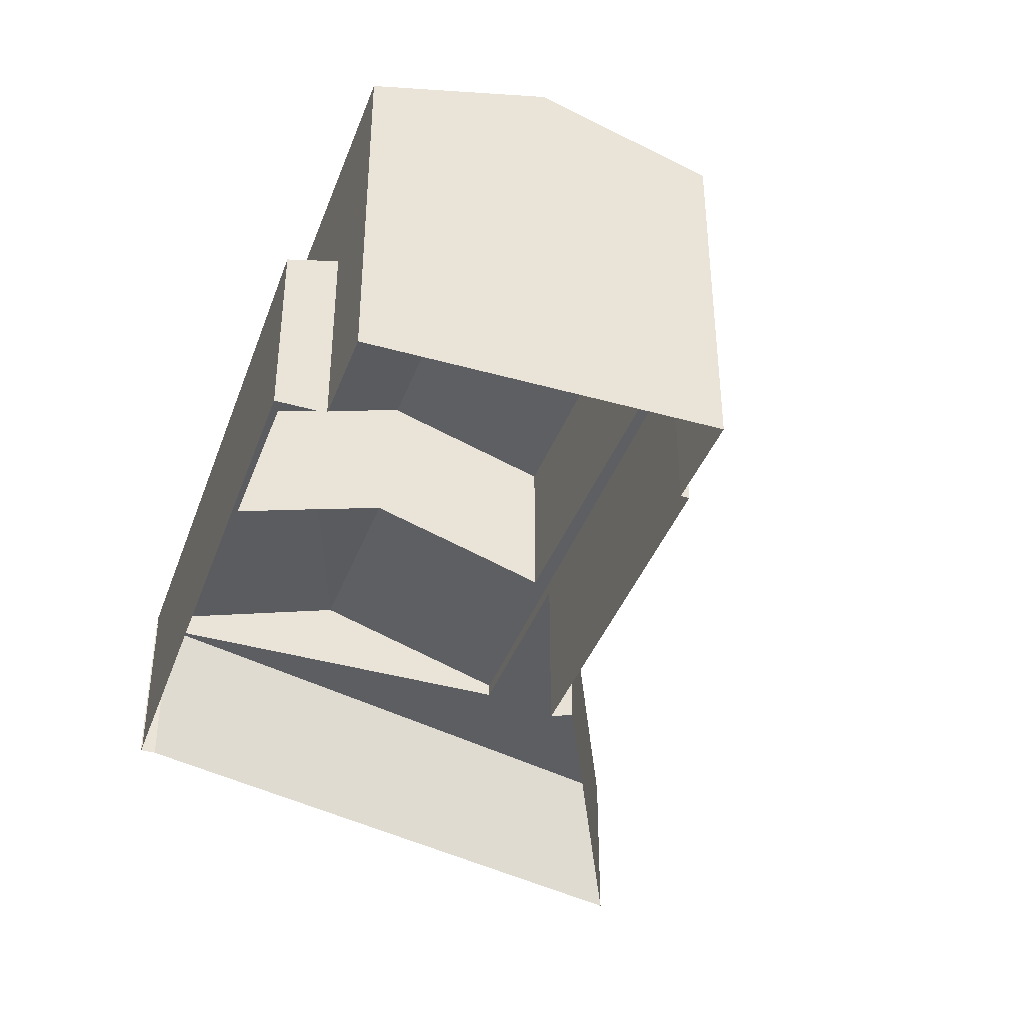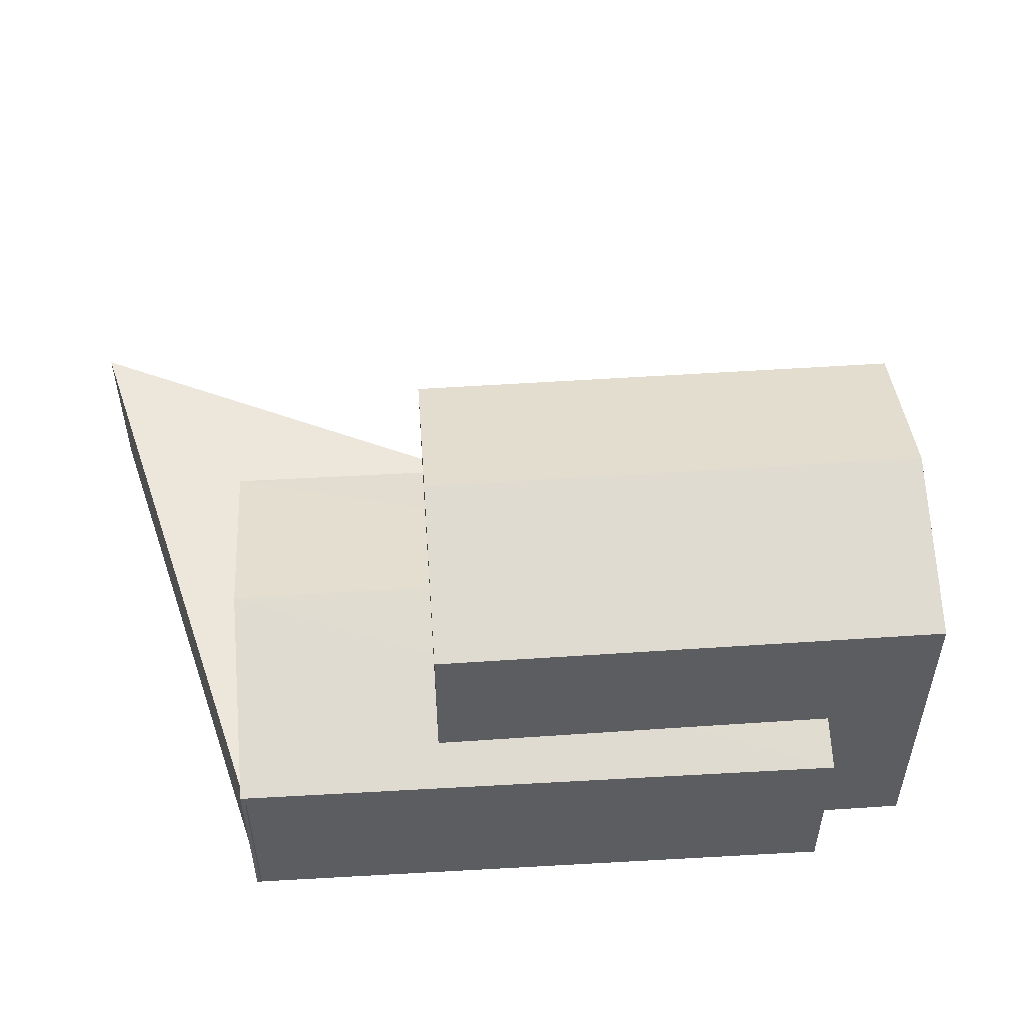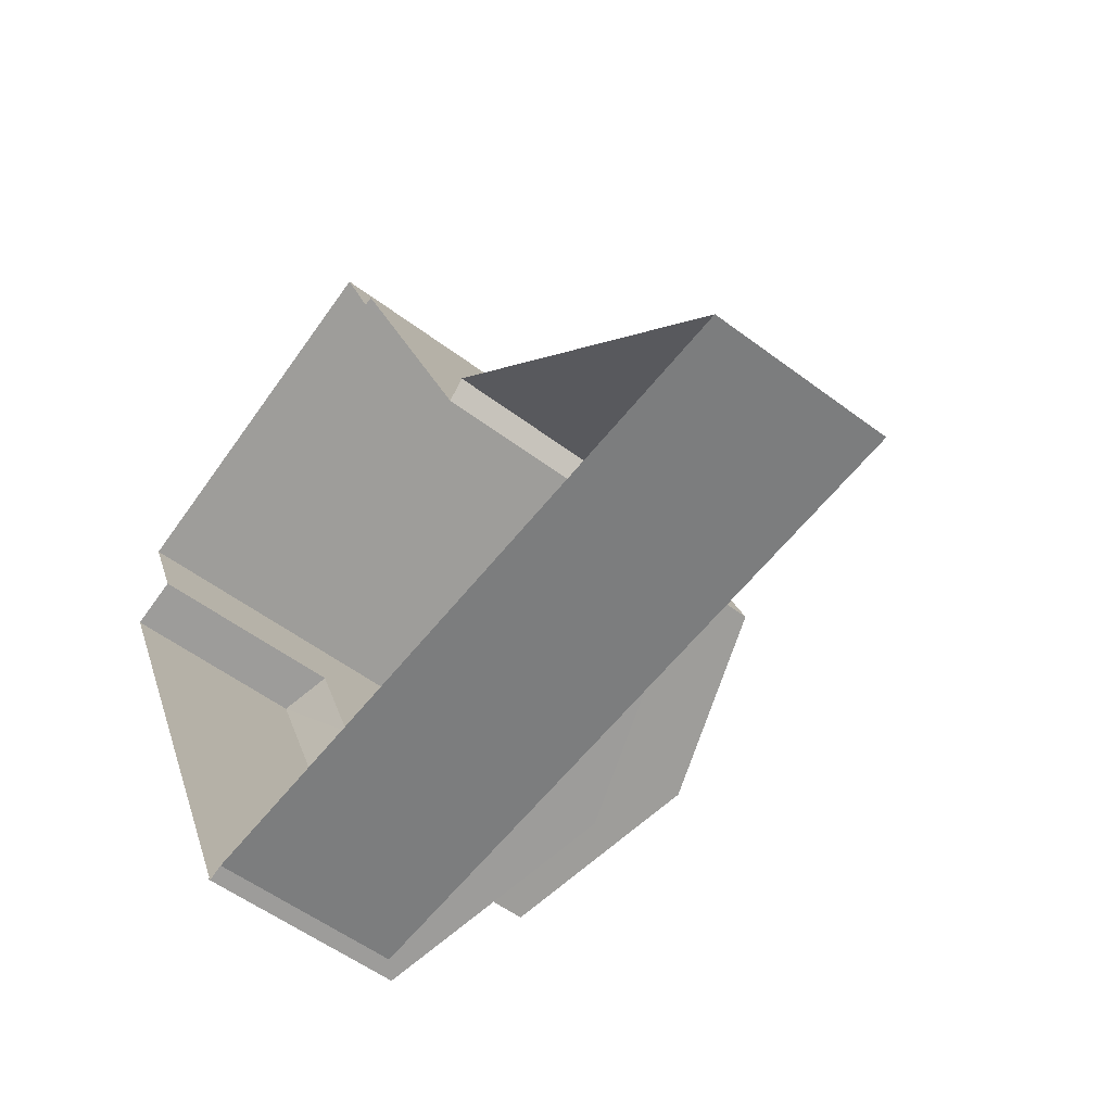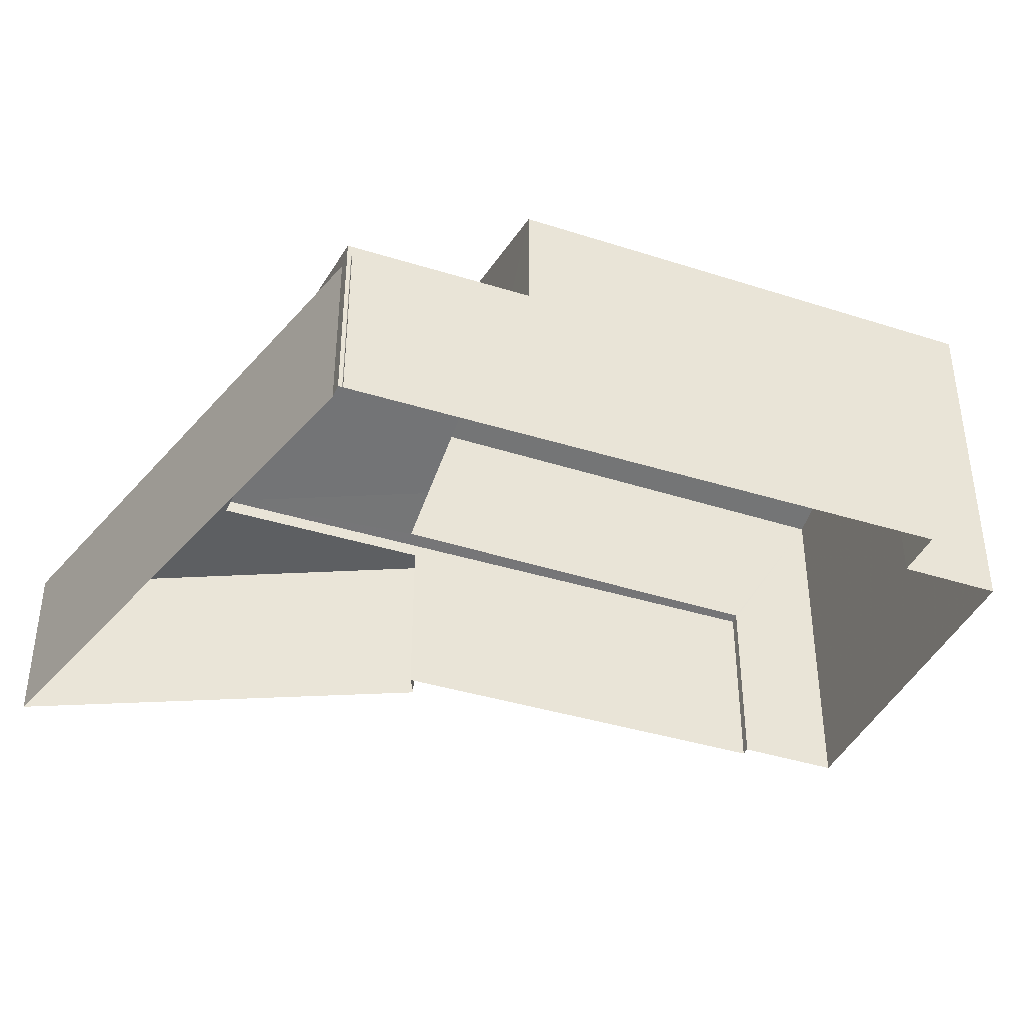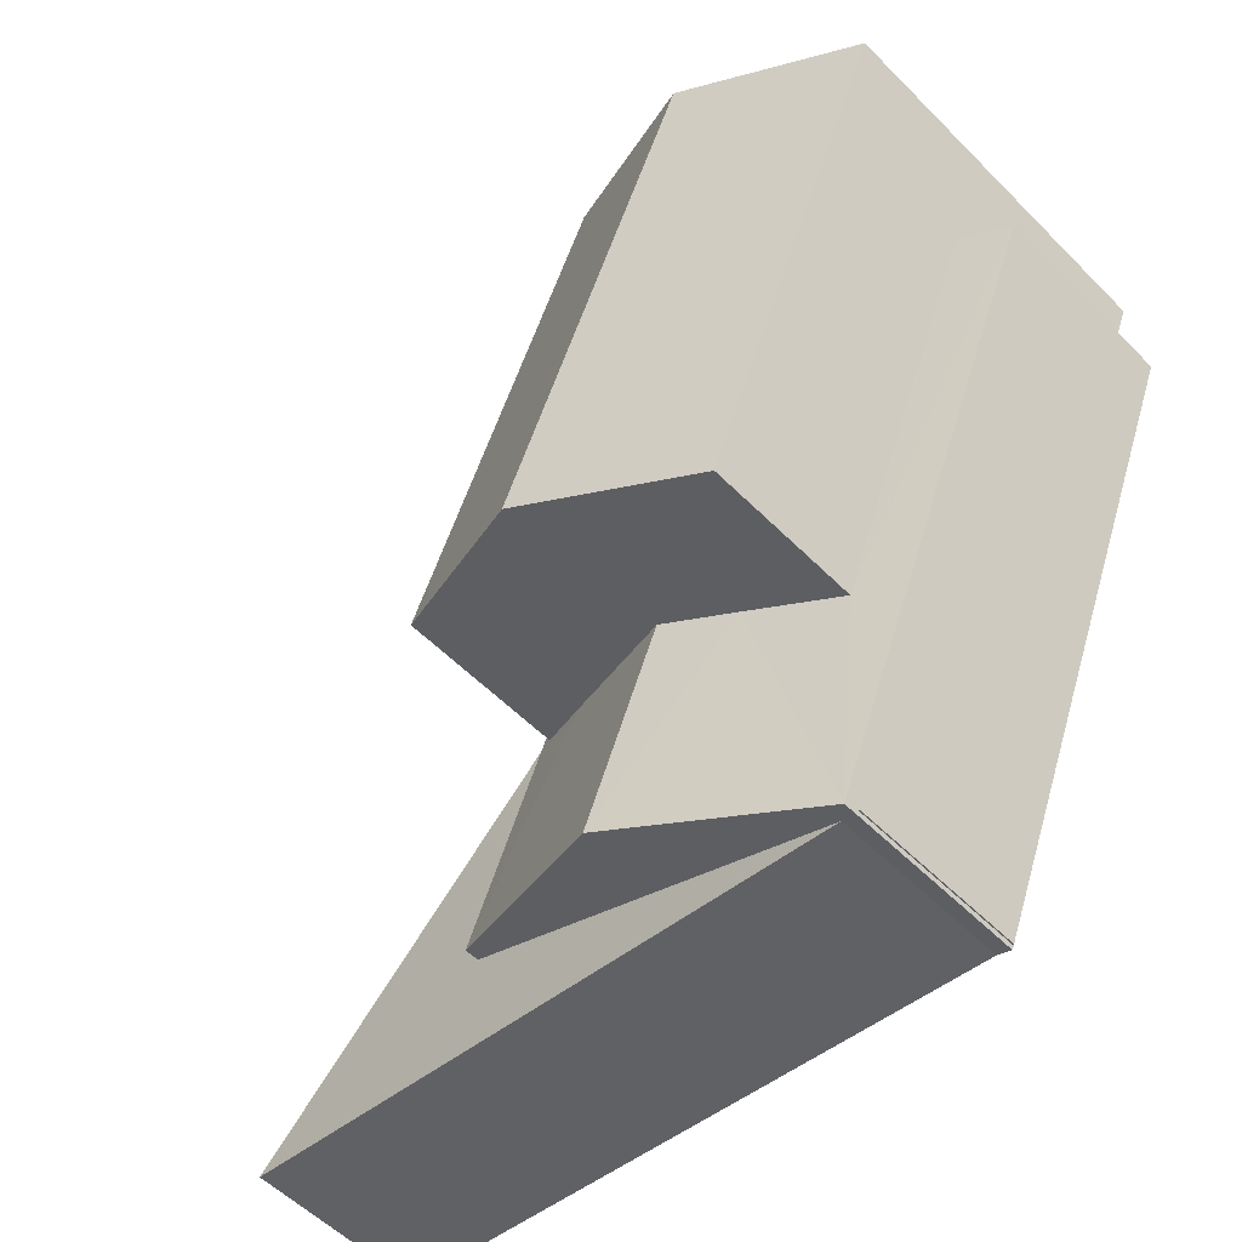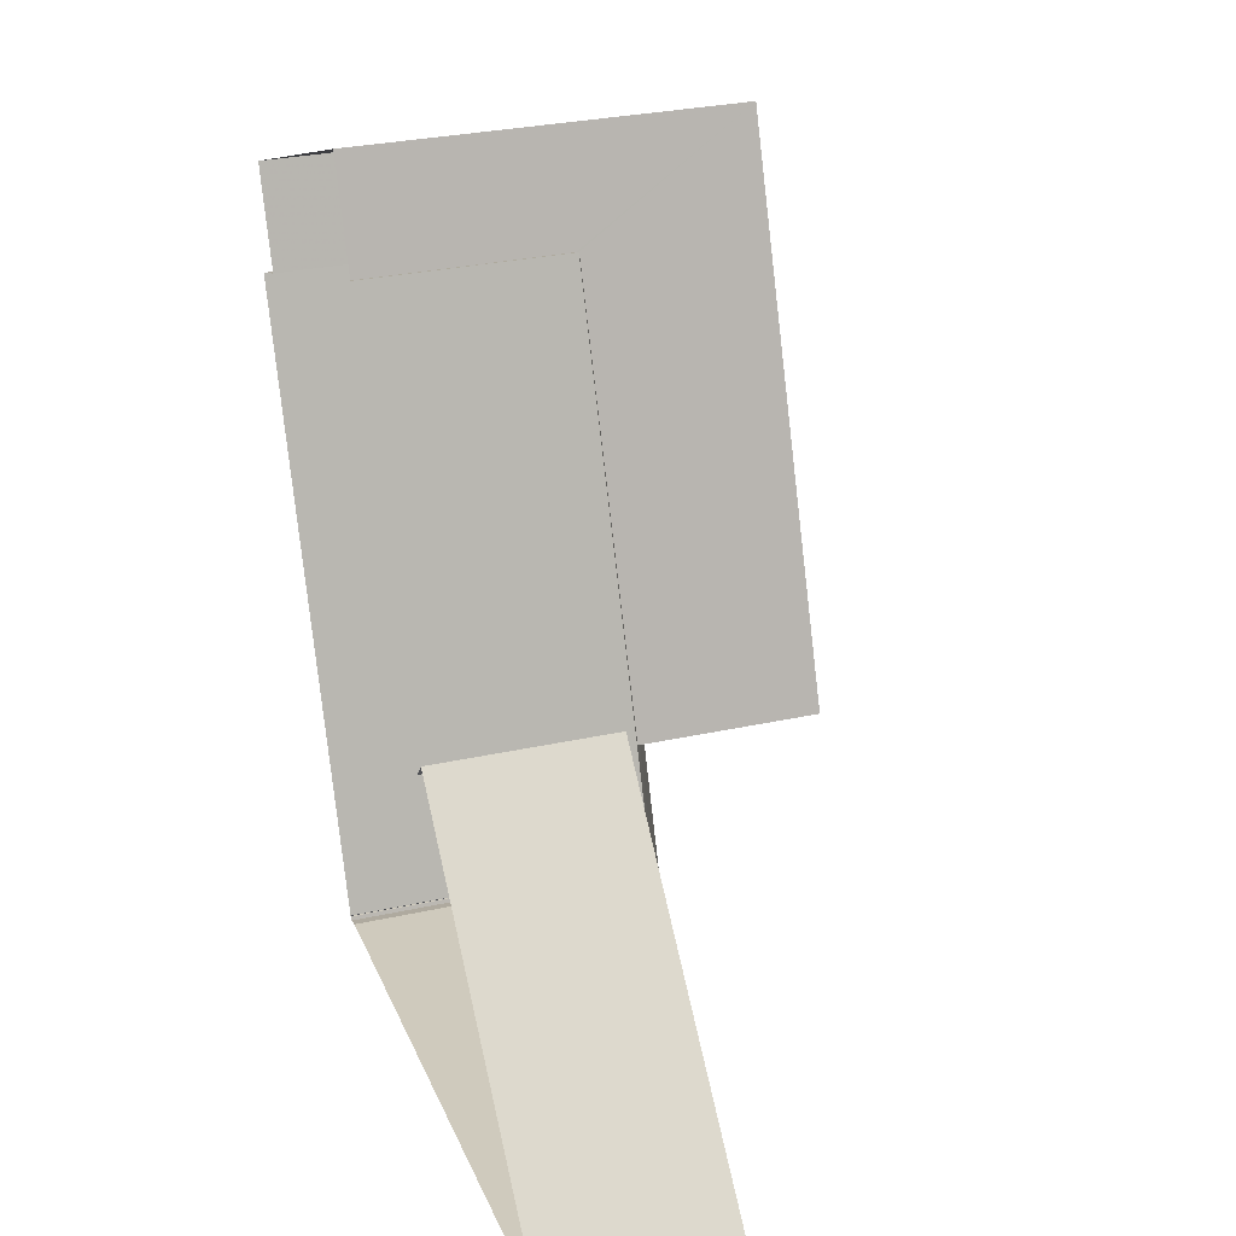
<metadata>
{"format":"obj","ext":"obj","renderer":"f3d","projection":"perspective","resolution":1024,"background":"white","views":[{"elev":-39.4,"azim":138.8,"up":"+Z"},{"elev":53.3,"azim":64.2,"up":"+Z"},{"elev":-53.2,"azim":-129.1,"up":"+Y"},{"elev":-39.7,"azim":46.5,"up":"+Z"},{"elev":-55.6,"azim":43.6,"up":"+Y"},{"elev":30.2,"azim":-107.8,"up":"+Y"}]}
</metadata>
<code>
v 1.21e+04 -1.554e+04 19.81
v 1.21e+04 -1.554e+04 19.81
v 1.21e+04 -1.555e+04 19.81
v 1.21e+04 -1.554e+04 19.81
v 1.21e+04 -1.554e+04 19.81
v 1.21e+04 -1.555e+04 19.81
v 1.21e+04 -1.555e+04 19.81
v 1.21e+04 -1.555e+04 19.81
v 1.21e+04 -1.555e+04 19.81
v 1.209e+04 -1.555e+04 19.81
v 1.209e+04 -1.554e+04 19.81
v 1.21e+04 -1.554e+04 19.81
v 1.21e+04 -1.554e+04 19.81
v 1.209e+04 -1.554e+04 19.81
v 1.209e+04 -1.554e+04 23.5
v 1.21e+04 -1.555e+04 24.25
v 1.21e+04 -1.555e+04 24.25
v 1.209e+04 -1.555e+04 23.11
v 1.209e+04 -1.554e+04 23.19
v 1.21e+04 -1.554e+04 23.11
v 1.21e+04 -1.554e+04 23.16
v 1.21e+04 -1.555e+04 23.87
v 1.21e+04 -1.554e+04 23.38
v 1.21e+04 -1.554e+04 23.38
v 1.21e+04 -1.554e+04 23.11
v 1.21e+04 -1.555e+04 23.36
v 1.21e+04 -1.555e+04 23.11
v 1.209e+04 -1.554e+04 26.05
v 1.21e+04 -1.554e+04 27.03
v 1.21e+04 -1.554e+04 26.05
v 1.21e+04 -1.555e+04 27.03
v 1.21e+04 -1.554e+04 26.05
v 1.21e+04 -1.555e+04 26.05
v 1.21e+04 -1.555e+04 22.86
v 1.21e+04 -1.555e+04 22.86
v 1.21e+04 -1.555e+04 22.86
v 1.209e+04 -1.555e+04 22.87
v 1.209e+04 -1.555e+04 22.86
v 1.209e+04 -1.554e+04 22.86
v 1.209e+04 -1.554e+04 22.86
v 1.21e+04 -1.555e+04 22.86
v 1.21e+04 -1.554e+04 23.11
v 1.21e+04 -1.554e+04 23.11
f 1 2 3
f 4 1 5
f 6 7 3
f 7 8 9
f 9 10 11
f 12 5 1
f 11 13 12
f 11 10 14
f 3 9 1
f 7 9 3
f 9 11 1
f 11 12 1
f 15 16 17
f 15 18 16
f 18 19 20
f 20 19 21
f 15 19 18
f 22 17 16
f 23 24 25
f 26 27 25
f 16 27 22
f 24 26 25
f 22 27 26
f 28 29 30
f 31 29 28
f 29 31 32
f 32 31 33
f 34 35 36
f 37 38 39
f 39 38 40
f 41 38 37
f 16 18 27
f 42 20 21
f 43 23 25
f 42 13 20
f 42 12 13
f 1 25 2
f 1 43 25
f 34 27 8
f 27 36 25
f 25 36 2
f 8 7 34
f 2 36 3
f 27 34 36
f 18 41 27
f 27 41 8
f 18 38 41
f 8 41 9
f 38 18 40
f 11 40 13
f 13 40 20
f 40 18 20
f 4 43 1
f 26 24 33
f 32 43 4
f 24 32 33
f 24 23 32
f 23 43 32
f 31 28 33
f 29 32 30
f 32 4 5
f 30 32 5
f 5 12 42
f 5 42 30
f 21 28 30
f 21 19 28
f 42 21 30
f 19 15 28
f 28 17 33
f 22 26 33
f 17 22 33
f 15 17 28
f 34 6 35
f 34 7 6
f 41 37 10
f 9 41 10
f 39 14 10
f 37 39 10
f 40 14 39
f 40 11 14
f 36 35 6
f 3 36 6

</code>
